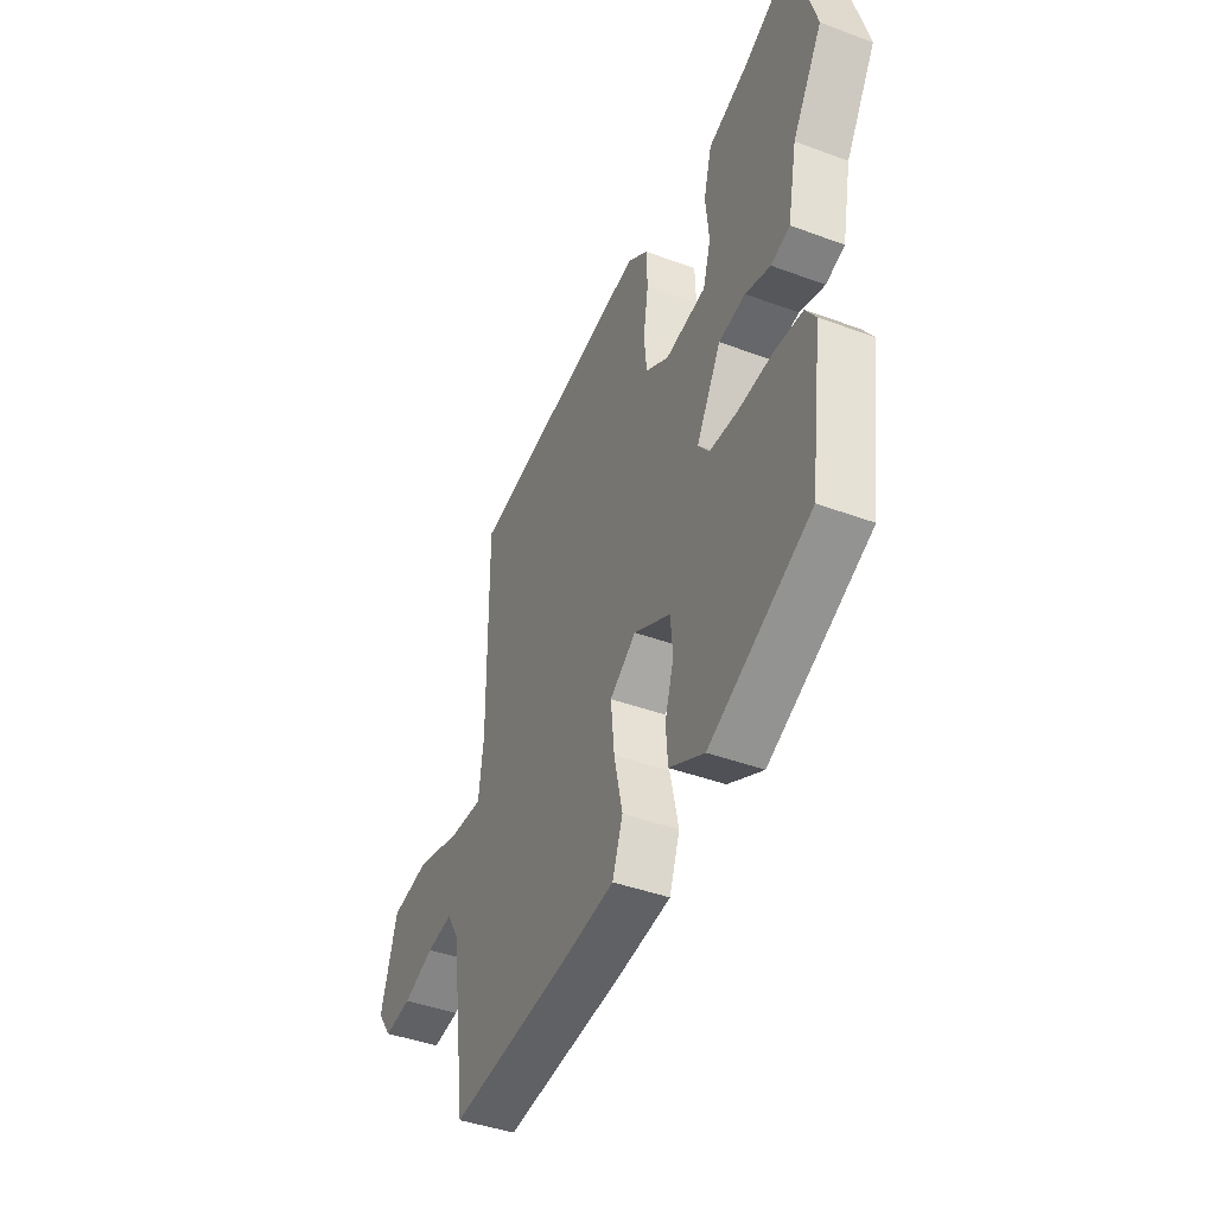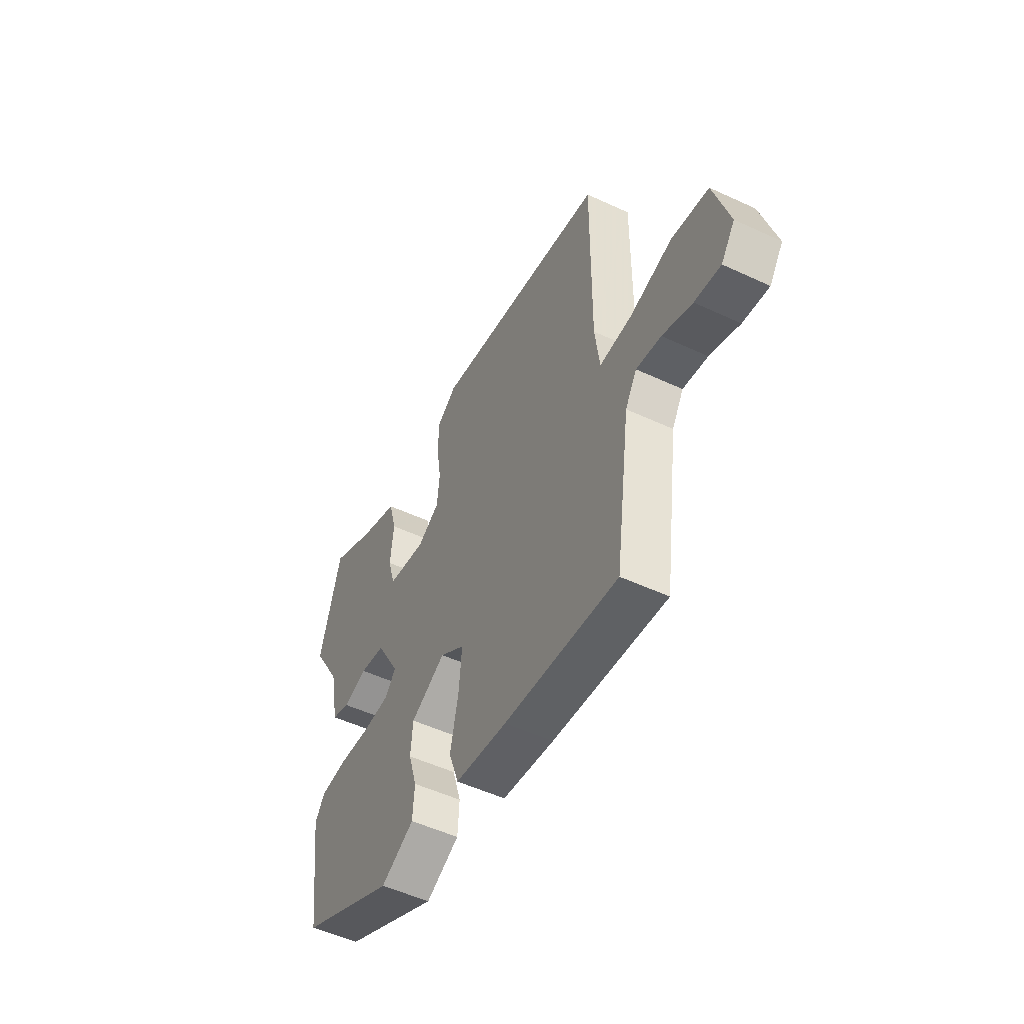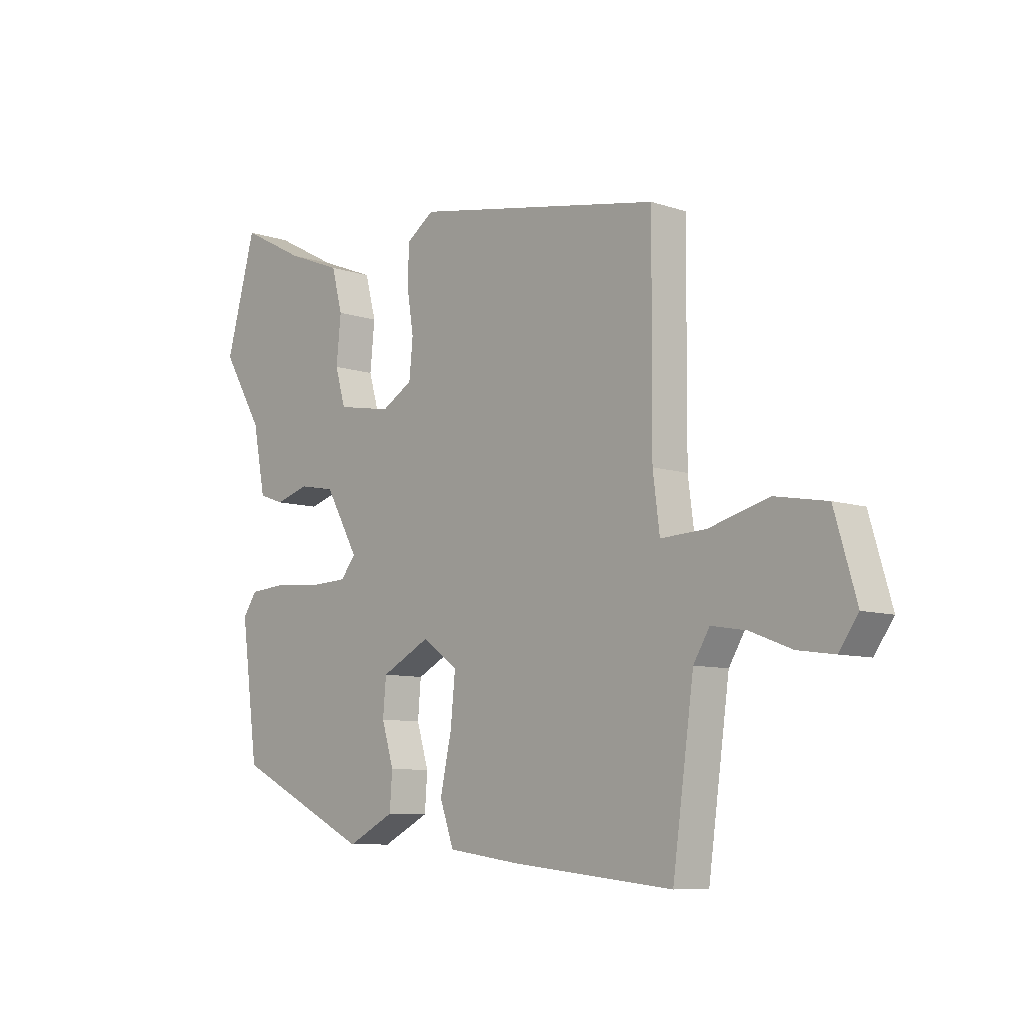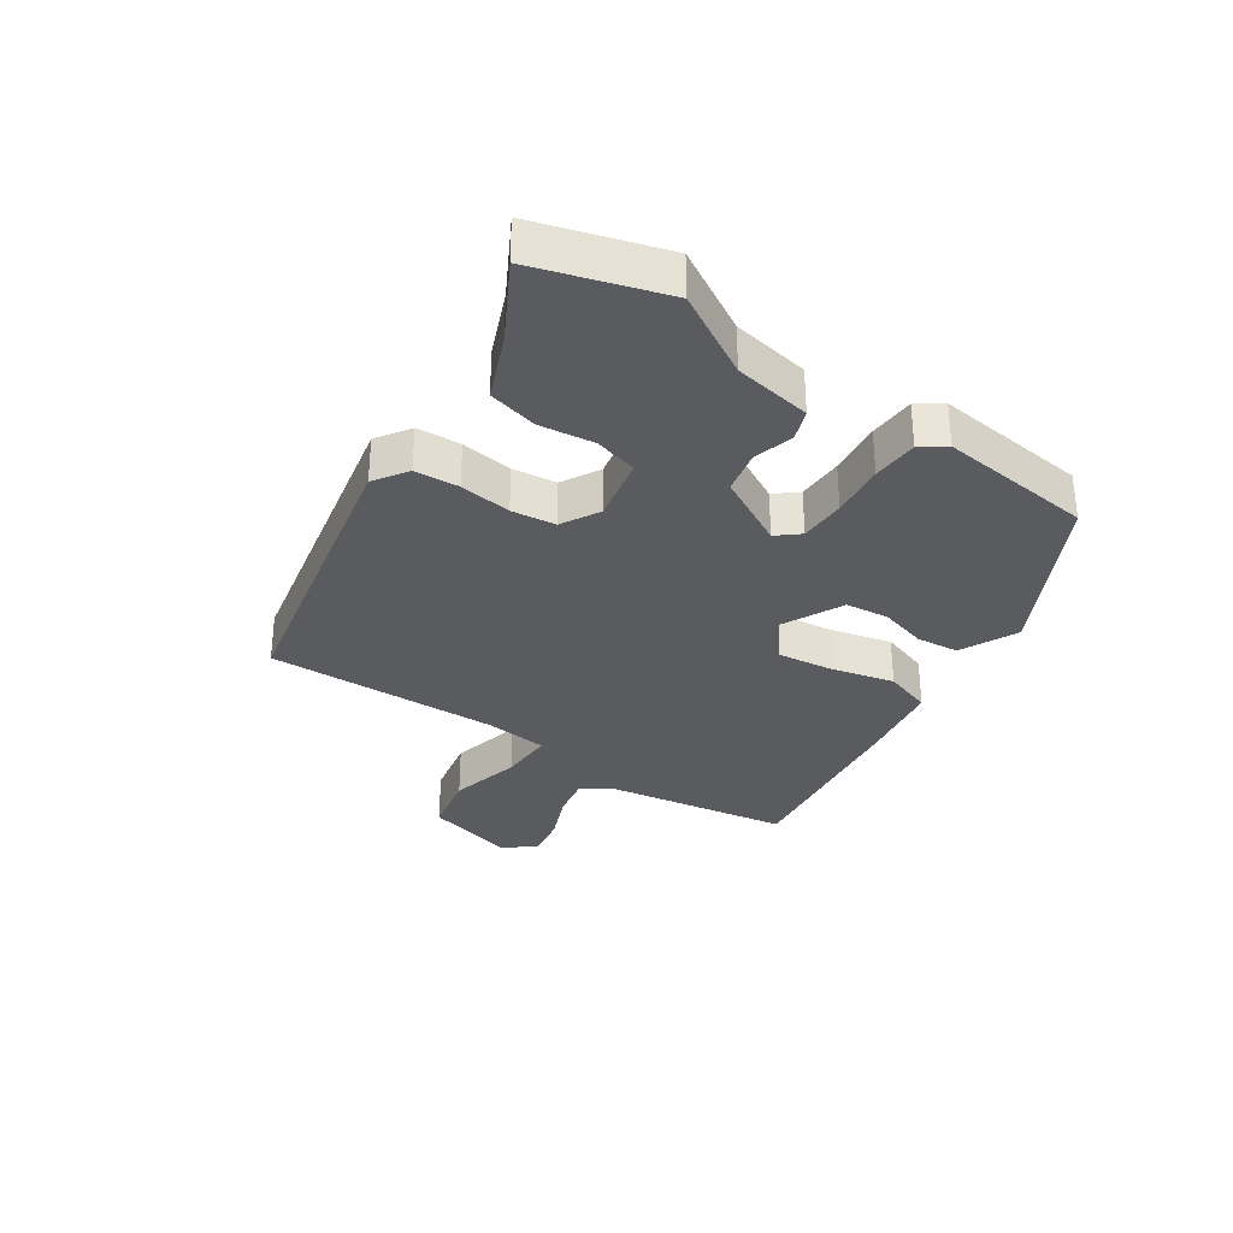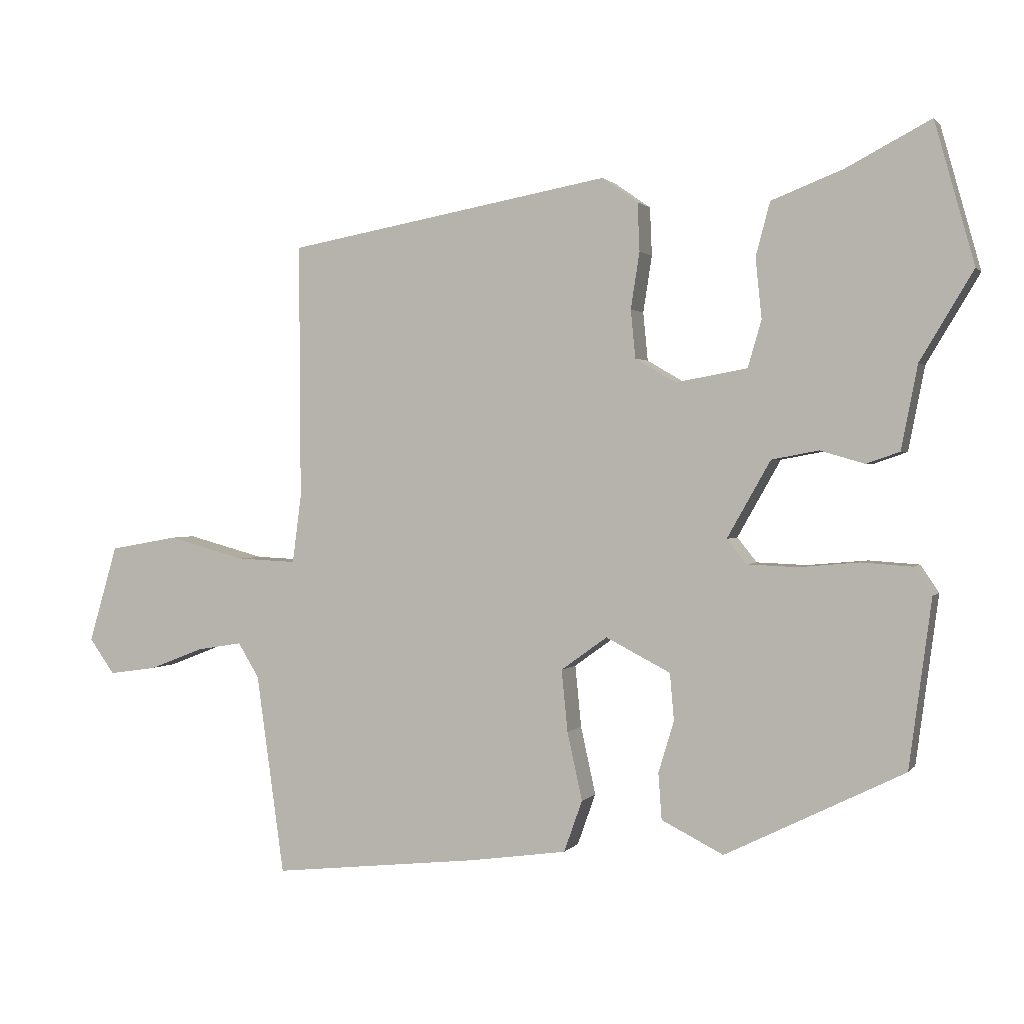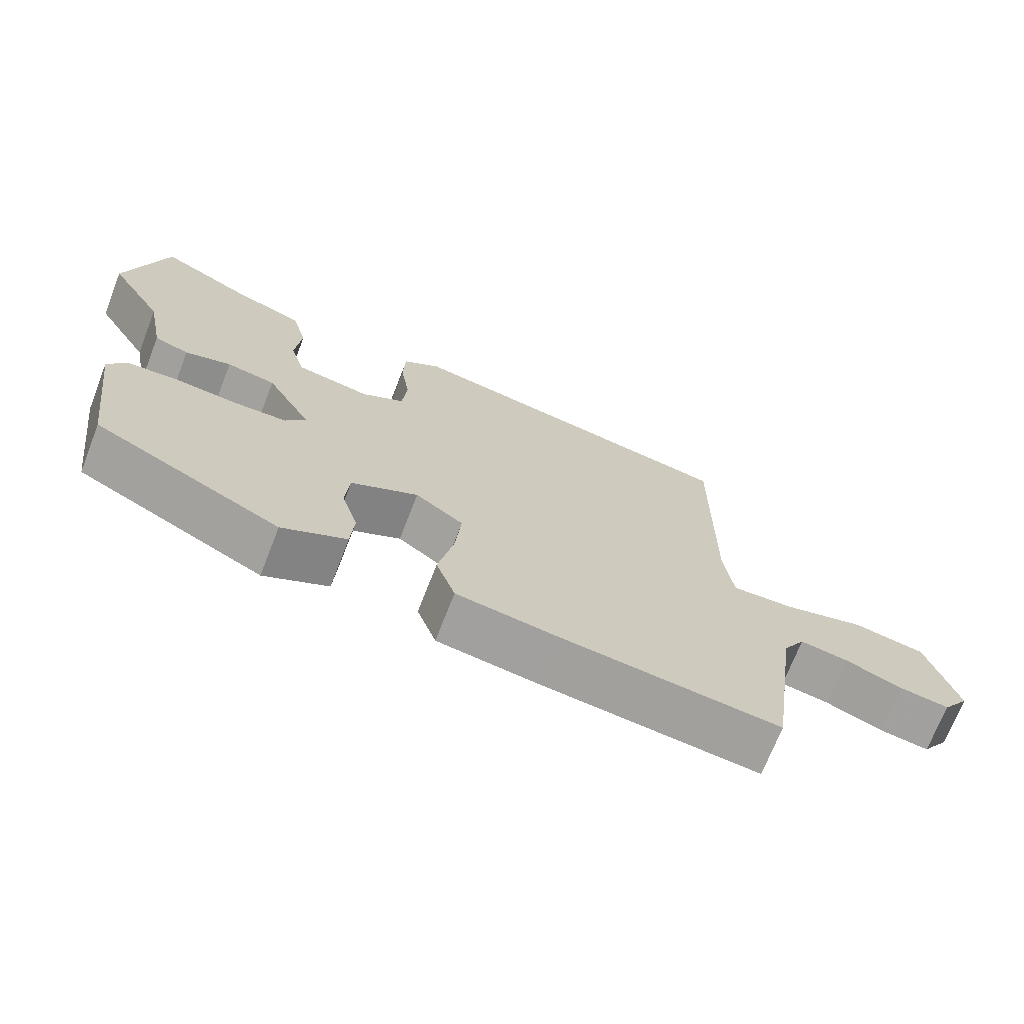
<metadata>
{"format":"obj","ext":"obj","renderer":"f3d","projection":"perspective","resolution":1024,"background":"white","views":[{"elev":-42.0,"azim":65.9,"up":"+Z"},{"elev":-51.7,"azim":-116.8,"up":"+Z"},{"elev":-8.5,"azim":-132.2,"up":"+Z"},{"elev":-32.3,"azim":57.2,"up":"+Y"},{"elev":1.2,"azim":18.2,"up":"+Z"},{"elev":-70.5,"azim":158.7,"up":"+Z"}]}
</metadata>
<code>
v 0.484 0.07 0.556
v 0.542 0.07 0.348
v 0.464 0.07 0.218
v 0.44 0.07 0.095
v 0.391 0.07 0.078
v 0.326 0.07 0.097
v 0.257 0.07 0.084
v 0.193 0.07 -0.029
v 0.222 0.07 -0.065
v 0.296 0.07 -0.068
v 0.384 0.07 -0.06
v 0.458 0.07 -0.065
v 0.485 0.07 -0.105
v 0.452 0.07 -0.352
v 0.189 0.07 -0.482
v 0.098 0.07 -0.436
v 0.093 0.07 -0.368
v 0.116 0.07 -0.292
v 0.11 0.07 -0.223
v 0.015 0.07 -0.174
v -0.053 0.07 -0.223
v -0.044 0.07 -0.314
v -0.022 0.07 -0.414
v -0.049 0.07 -0.49
v -0.19 0.07 -0.51
v -0.498 0.07 -0.543
v -0.539 0.07 -0.248
v -0.57 0.07 -0.197
v -0.637 0.07 -0.208
v -0.717 0.07 -0.239
v -0.787 0.07 -0.249
v -0.824 0.07 -0.197
v -0.782 0.07 -0.054
v -0.682 0.07 -0.036
v -0.567 0.07 -0.067
v -0.48 0.07 -0.071
v -0.467 0.07 0.029
v -0.469 0.07 0.405
v 0.008 0.07 0.492
v 0.061 0.07 0.455
v 0.064 0.07 0.384
v 0.051 0.07 0.301
v 0.058 0.07 0.23
v 0.118 0.07 0.195
v 0.223 0.07 0.214
v 0.243 0.07 0.283
v 0.234 0.07 0.371
v 0.255 0.07 0.45
v 0.36 0.07 0.491
v 0.484 0 0.556
v 0.542 0 0.348
v 0.464 0 0.218
v 0.44 0 0.095
v 0.391 0 0.078
v 0.326 0 0.097
v 0.257 0 0.084
v 0.193 0 -0.029
v 0.222 0 -0.065
v 0.296 0 -0.068
v 0.384 0 -0.06
v 0.458 0 -0.065
v 0.485 0 -0.105
v 0.452 0 -0.352
v 0.189 0 -0.482
v 0.098 0 -0.436
v 0.093 0 -0.368
v 0.116 0 -0.292
v 0.11 0 -0.223
v 0.015 0 -0.174
v -0.053 0 -0.223
v -0.044 0 -0.314
v -0.022 0 -0.414
v -0.049 0 -0.49
v -0.19 0 -0.51
v -0.498 0 -0.543
v -0.539 0 -0.248
v -0.57 0 -0.197
v -0.637 0 -0.208
v -0.717 0 -0.239
v -0.787 0 -0.249
v -0.824 0 -0.197
v -0.782 0 -0.054
v -0.682 0 -0.036
v -0.567 0 -0.067
v -0.48 0 -0.071
v -0.467 0 0.029
v -0.469 0 0.405
v 0.008 0 0.492
v 0.061 0 0.455
v 0.064 0 0.384
v 0.051 0 0.301
v 0.058 0 0.23
v 0.118 0 0.195
v 0.223 0 0.214
v 0.243 0 0.283
v 0.234 0 0.371
v 0.255 0 0.45
v 0.36 0 0.491
f 46 47 48 49
f 45 46 49 1
f 39 40 41 42
f 37 38 39 42
f 36 37 42 43
f 32 33 34 35
f 32 35 36
f 29 30 31 32
f 28 29 32 36
f 27 28 36 43
f 22 23 24 25
f 21 22 25 26
f 20 21 26 27
f 15 16 17 18
f 15 18 19
f 14 15 19
f 13 14 19 20
f 10 11 12 13
f 9 10 13 20
f 3 4 5 6
f 3 6 7
f 45 1 2 3
f 44 45 3 7
f 8 9 20 27
f 27 43 44
f 7 8 27 44
f 98 97 96 95
f 50 98 95 94
f 91 90 89 88
f 91 88 87 86
f 92 91 86 85
f 84 83 82 81
f 85 84 81
f 81 80 79 78
f 85 81 78 77
f 92 85 77 76
f 74 73 72 71
f 75 74 71 70
f 76 75 70 69
f 67 66 65 64
f 68 67 64
f 68 64 63
f 69 68 63 62
f 62 61 60 59
f 69 62 59 58
f 55 54 53 52
f 56 55 52
f 52 51 50 94
f 56 52 94 93
f 76 69 58 57
f 93 92 76
f 93 76 57 56
f 1 50 51 2
f 2 51 52 3
f 3 52 53 4
f 4 53 54 5
f 5 54 55 6
f 6 55 56 7
f 7 56 57 8
f 8 57 58 9
f 9 58 59 10
f 10 59 60 11
f 11 60 61 12
f 12 61 62 13
f 13 62 63 14
f 14 63 64 15
f 15 64 65 16
f 16 65 66 17
f 17 66 67 18
f 18 67 68 19
f 19 68 69 20
f 20 69 70 21
f 21 70 71 22
f 22 71 72 23
f 23 72 73 24
f 24 73 74 25
f 25 74 75 26
f 26 75 76 27
f 27 76 77 28
f 28 77 78 29
f 29 78 79 30
f 30 79 80 31
f 31 80 81 32
f 32 81 82 33
f 33 82 83 34
f 34 83 84 35
f 35 84 85 36
f 36 85 86 37
f 37 86 87 38
f 38 87 88 39
f 39 88 89 40
f 40 89 90 41
f 41 90 91 42
f 42 91 92 43
f 43 92 93 44
f 44 93 94 45
f 45 94 95 46
f 46 95 96 47
f 47 96 97 48
f 48 97 98 49
f 49 98 50 1

</code>
